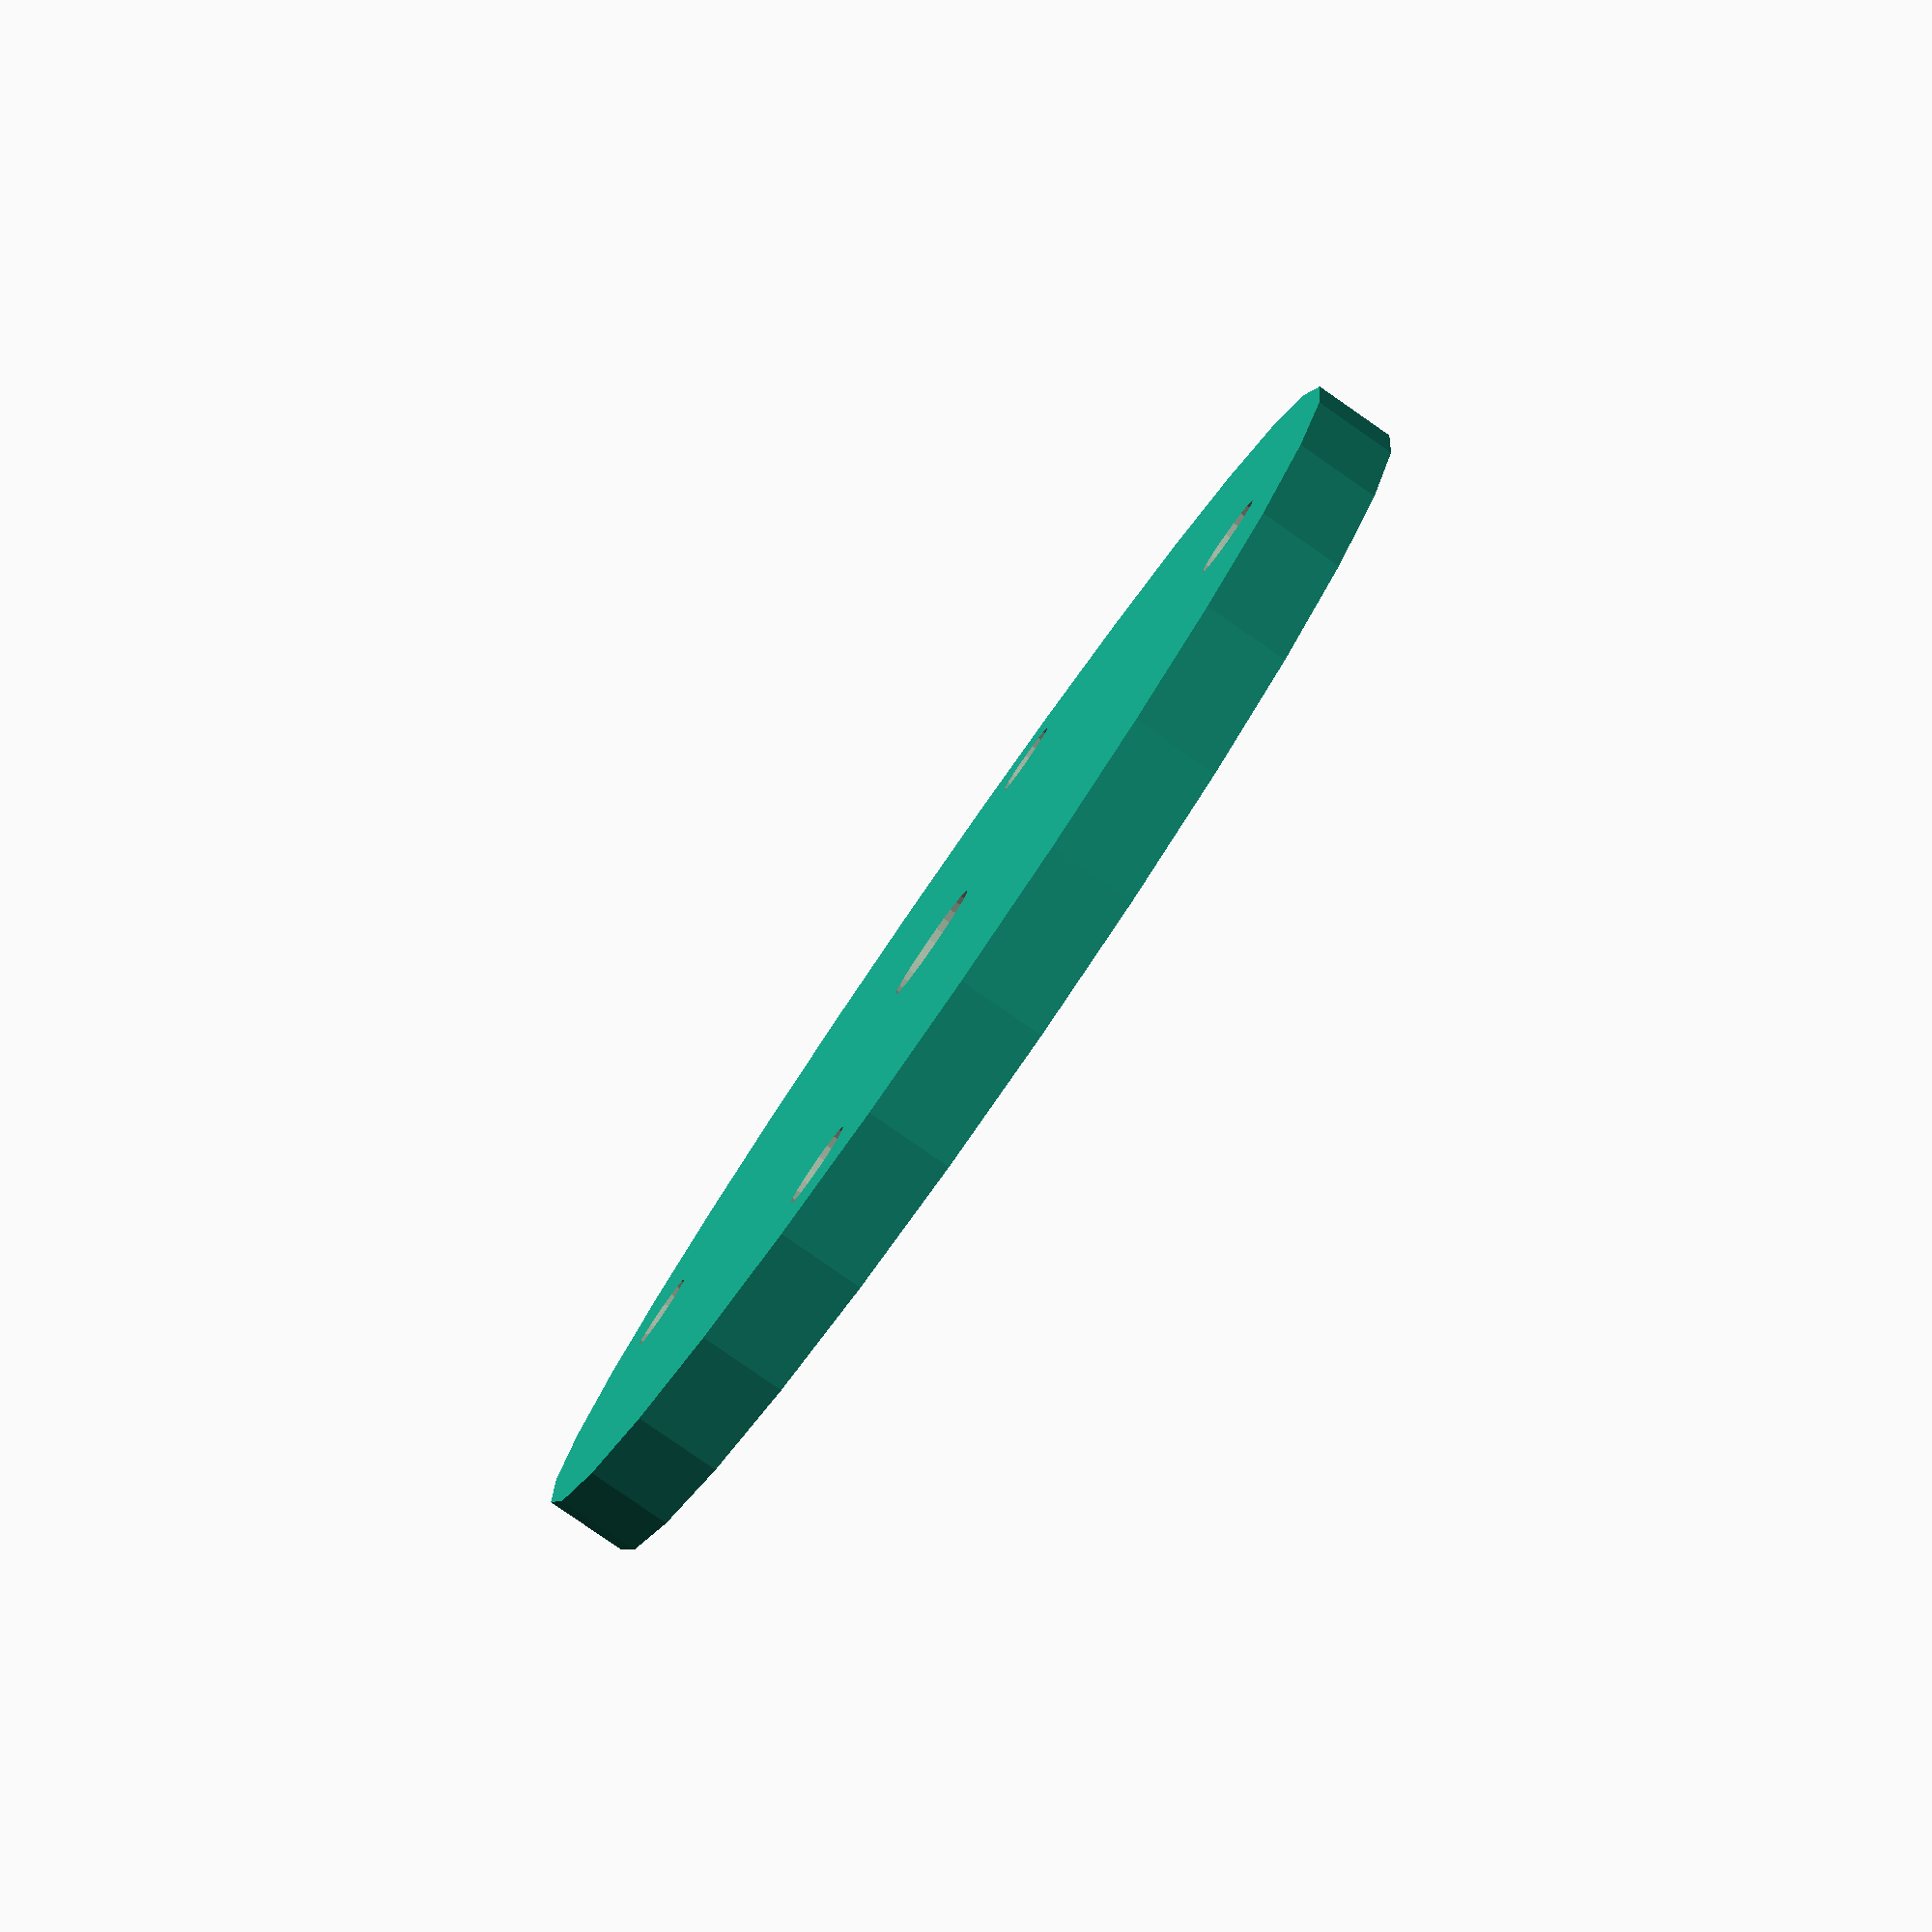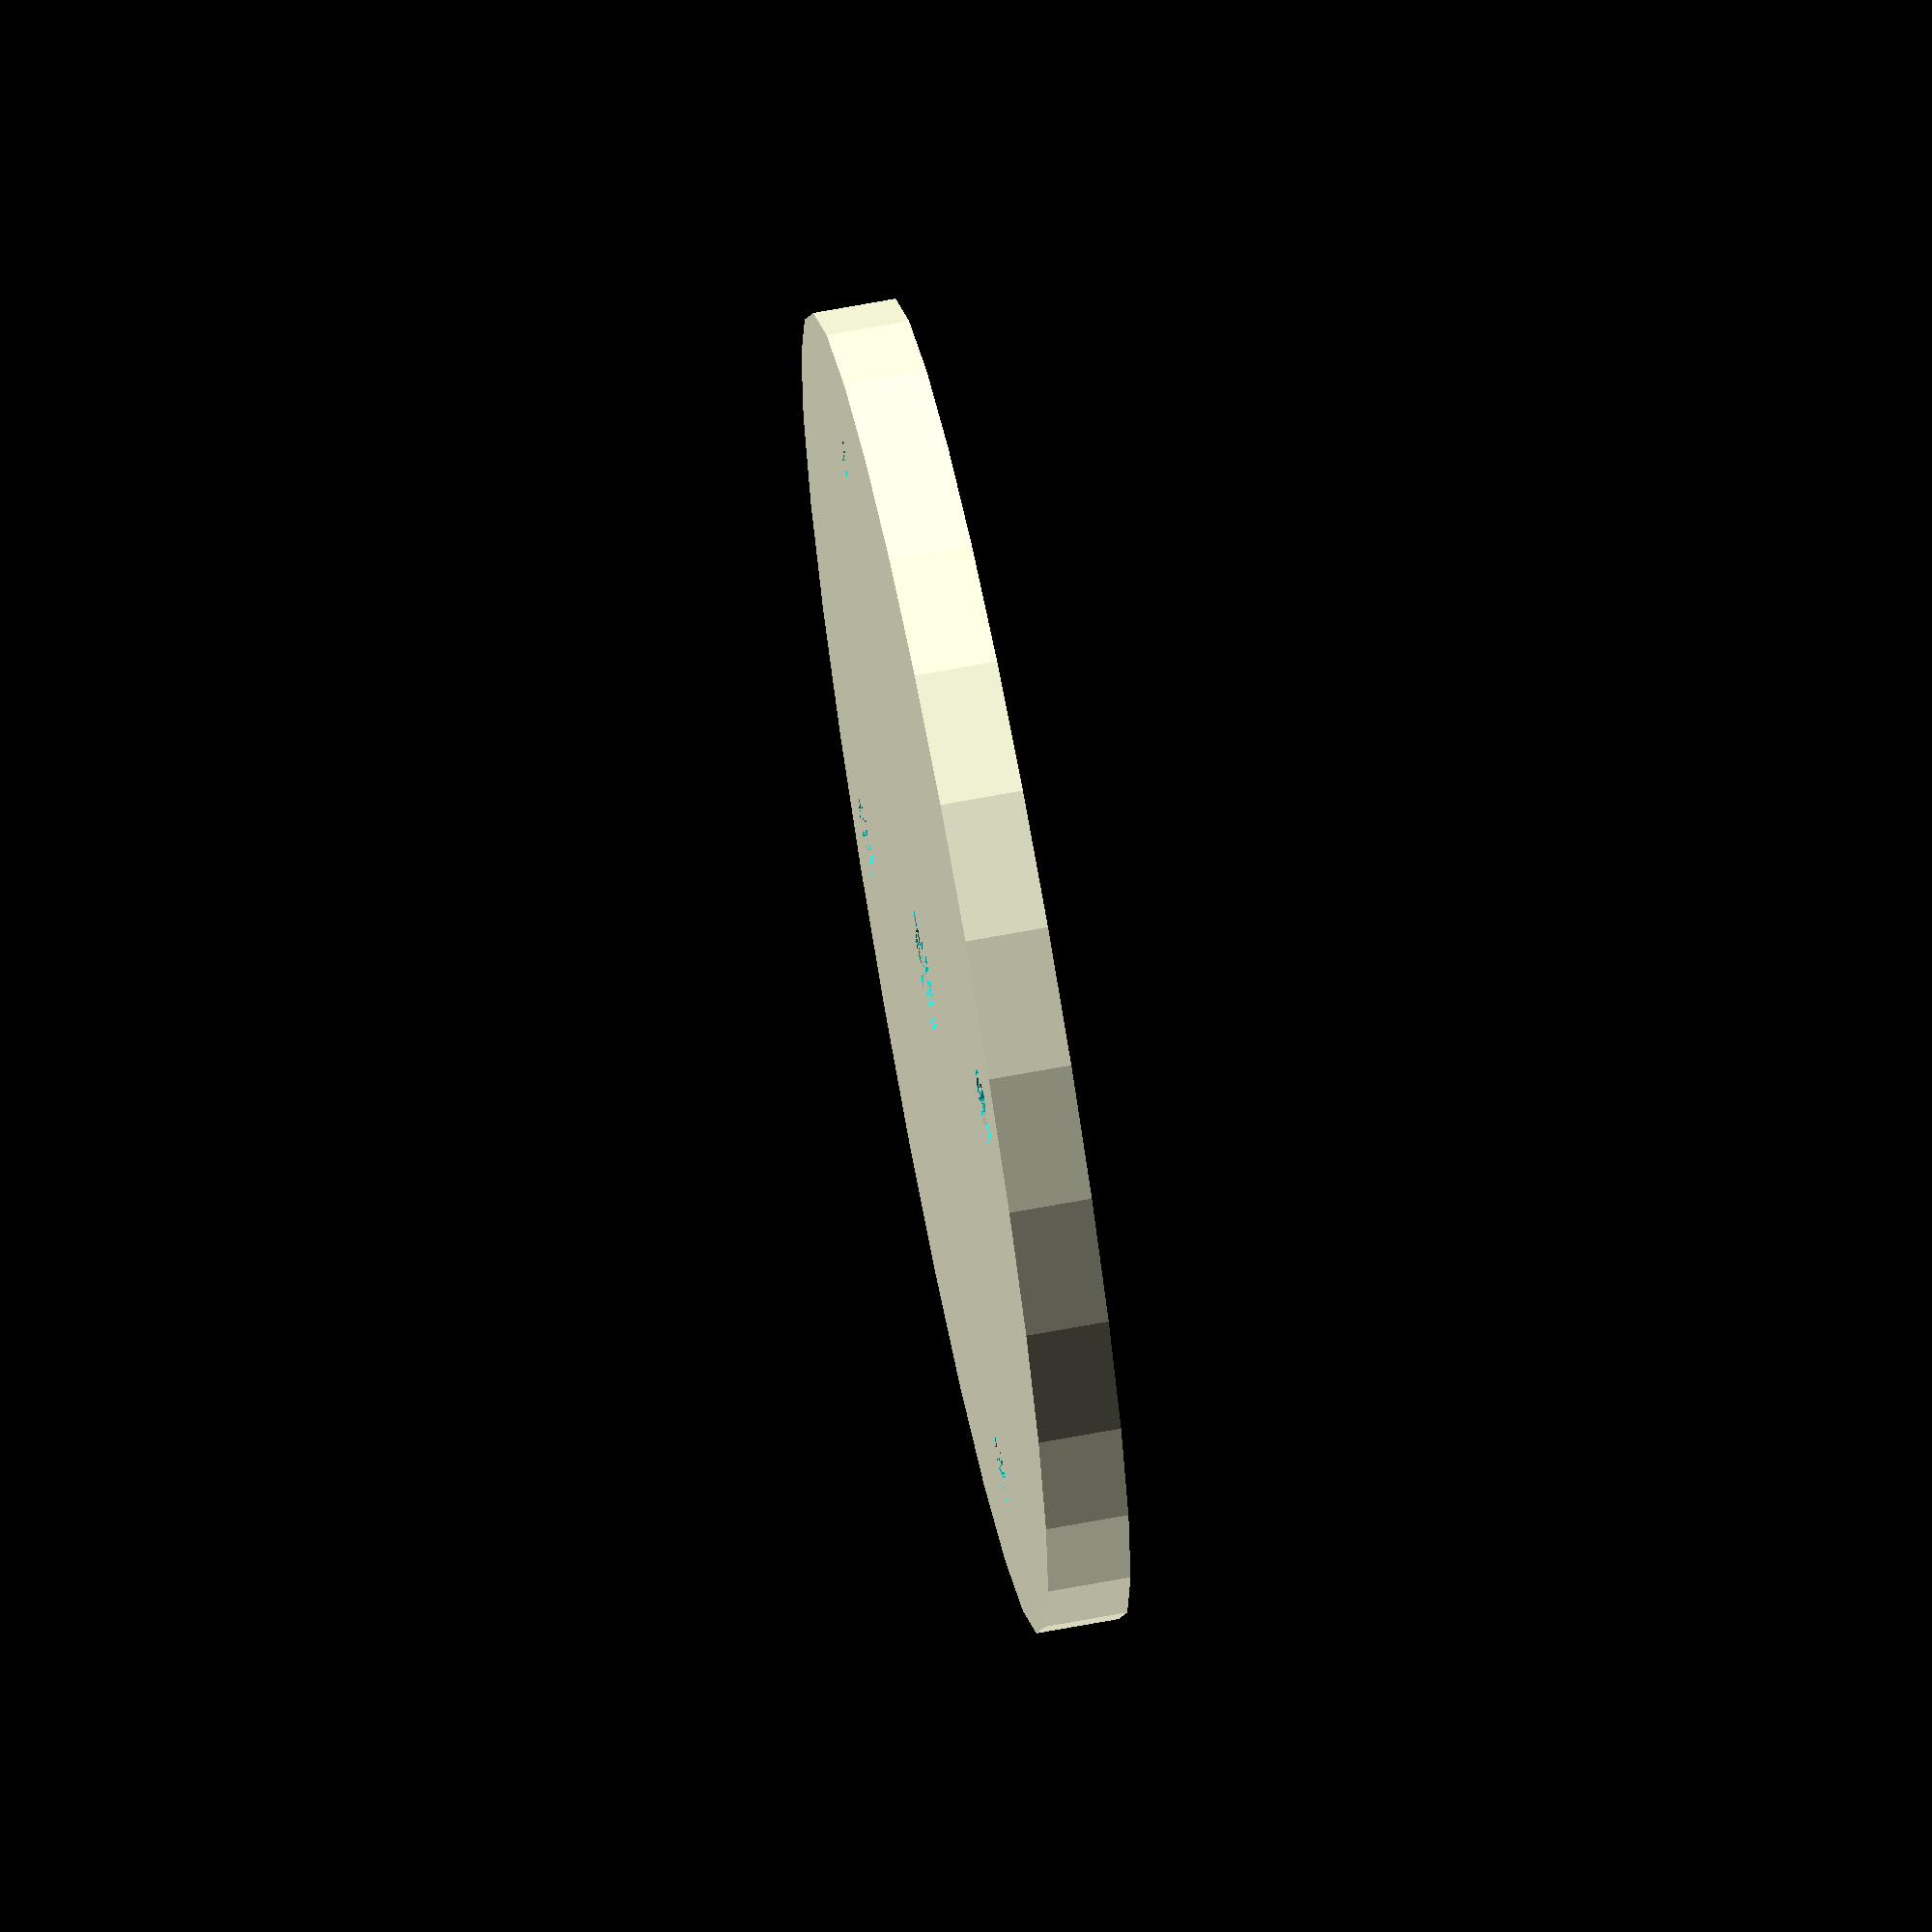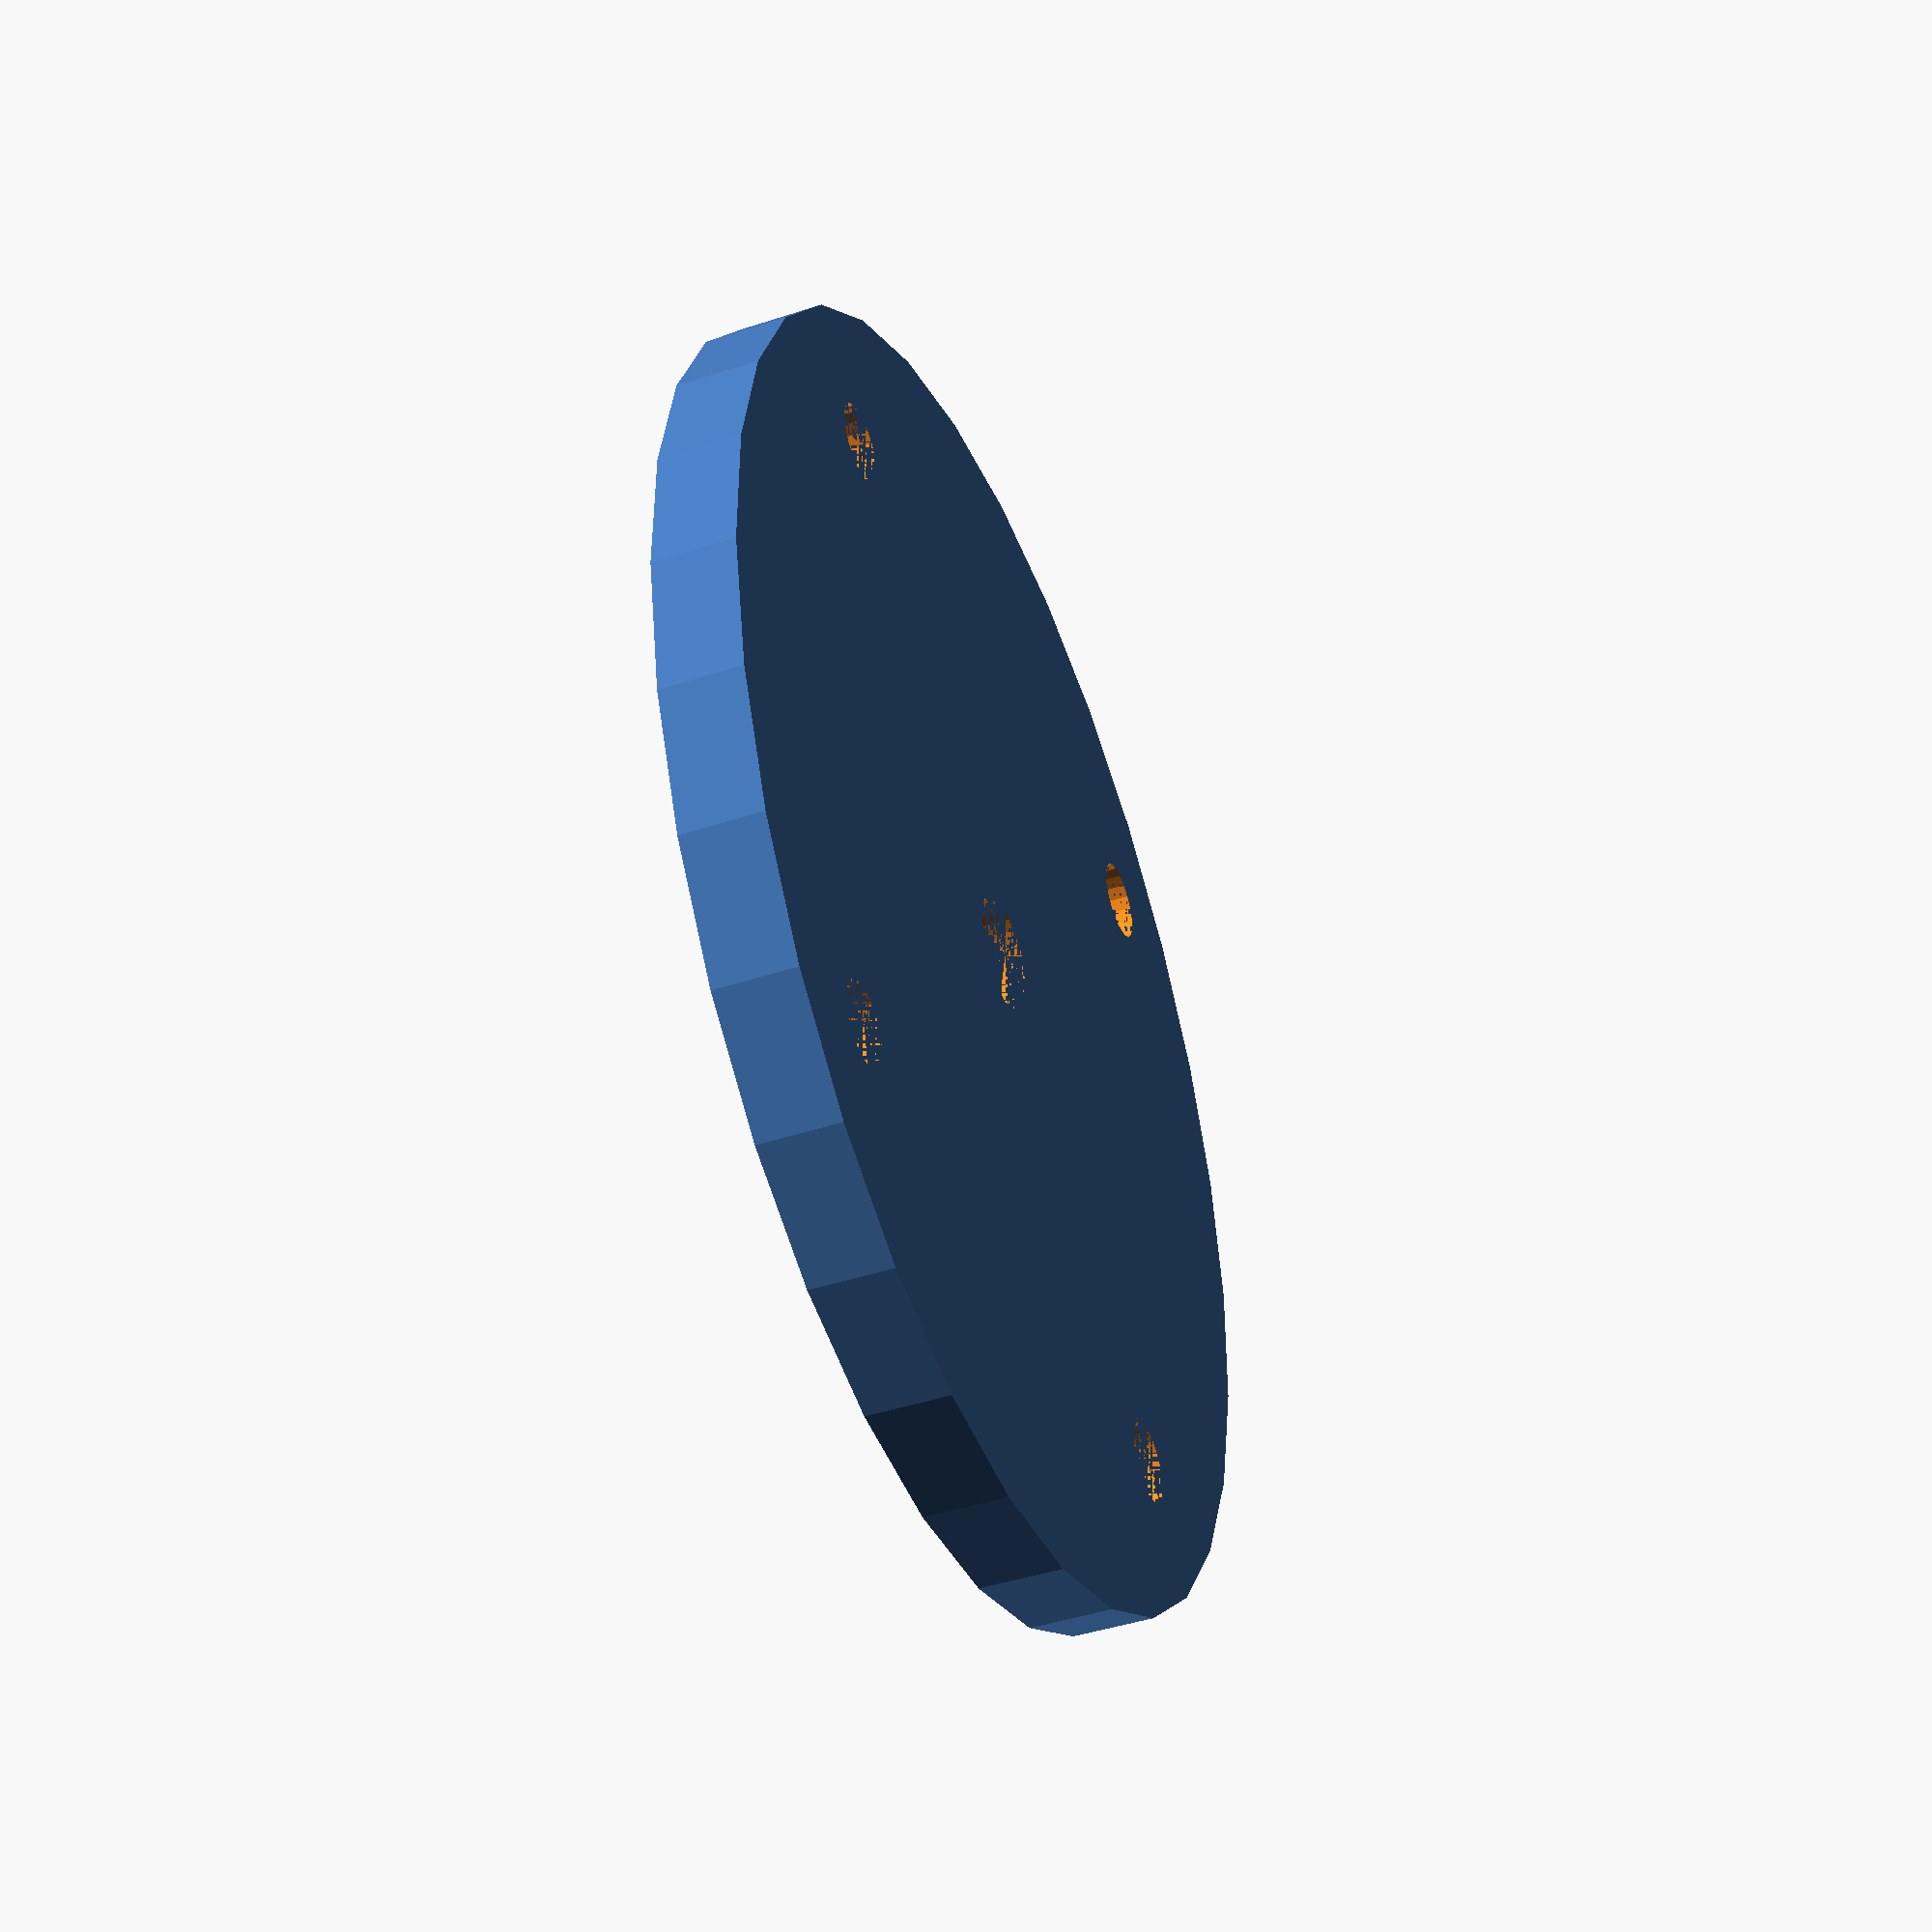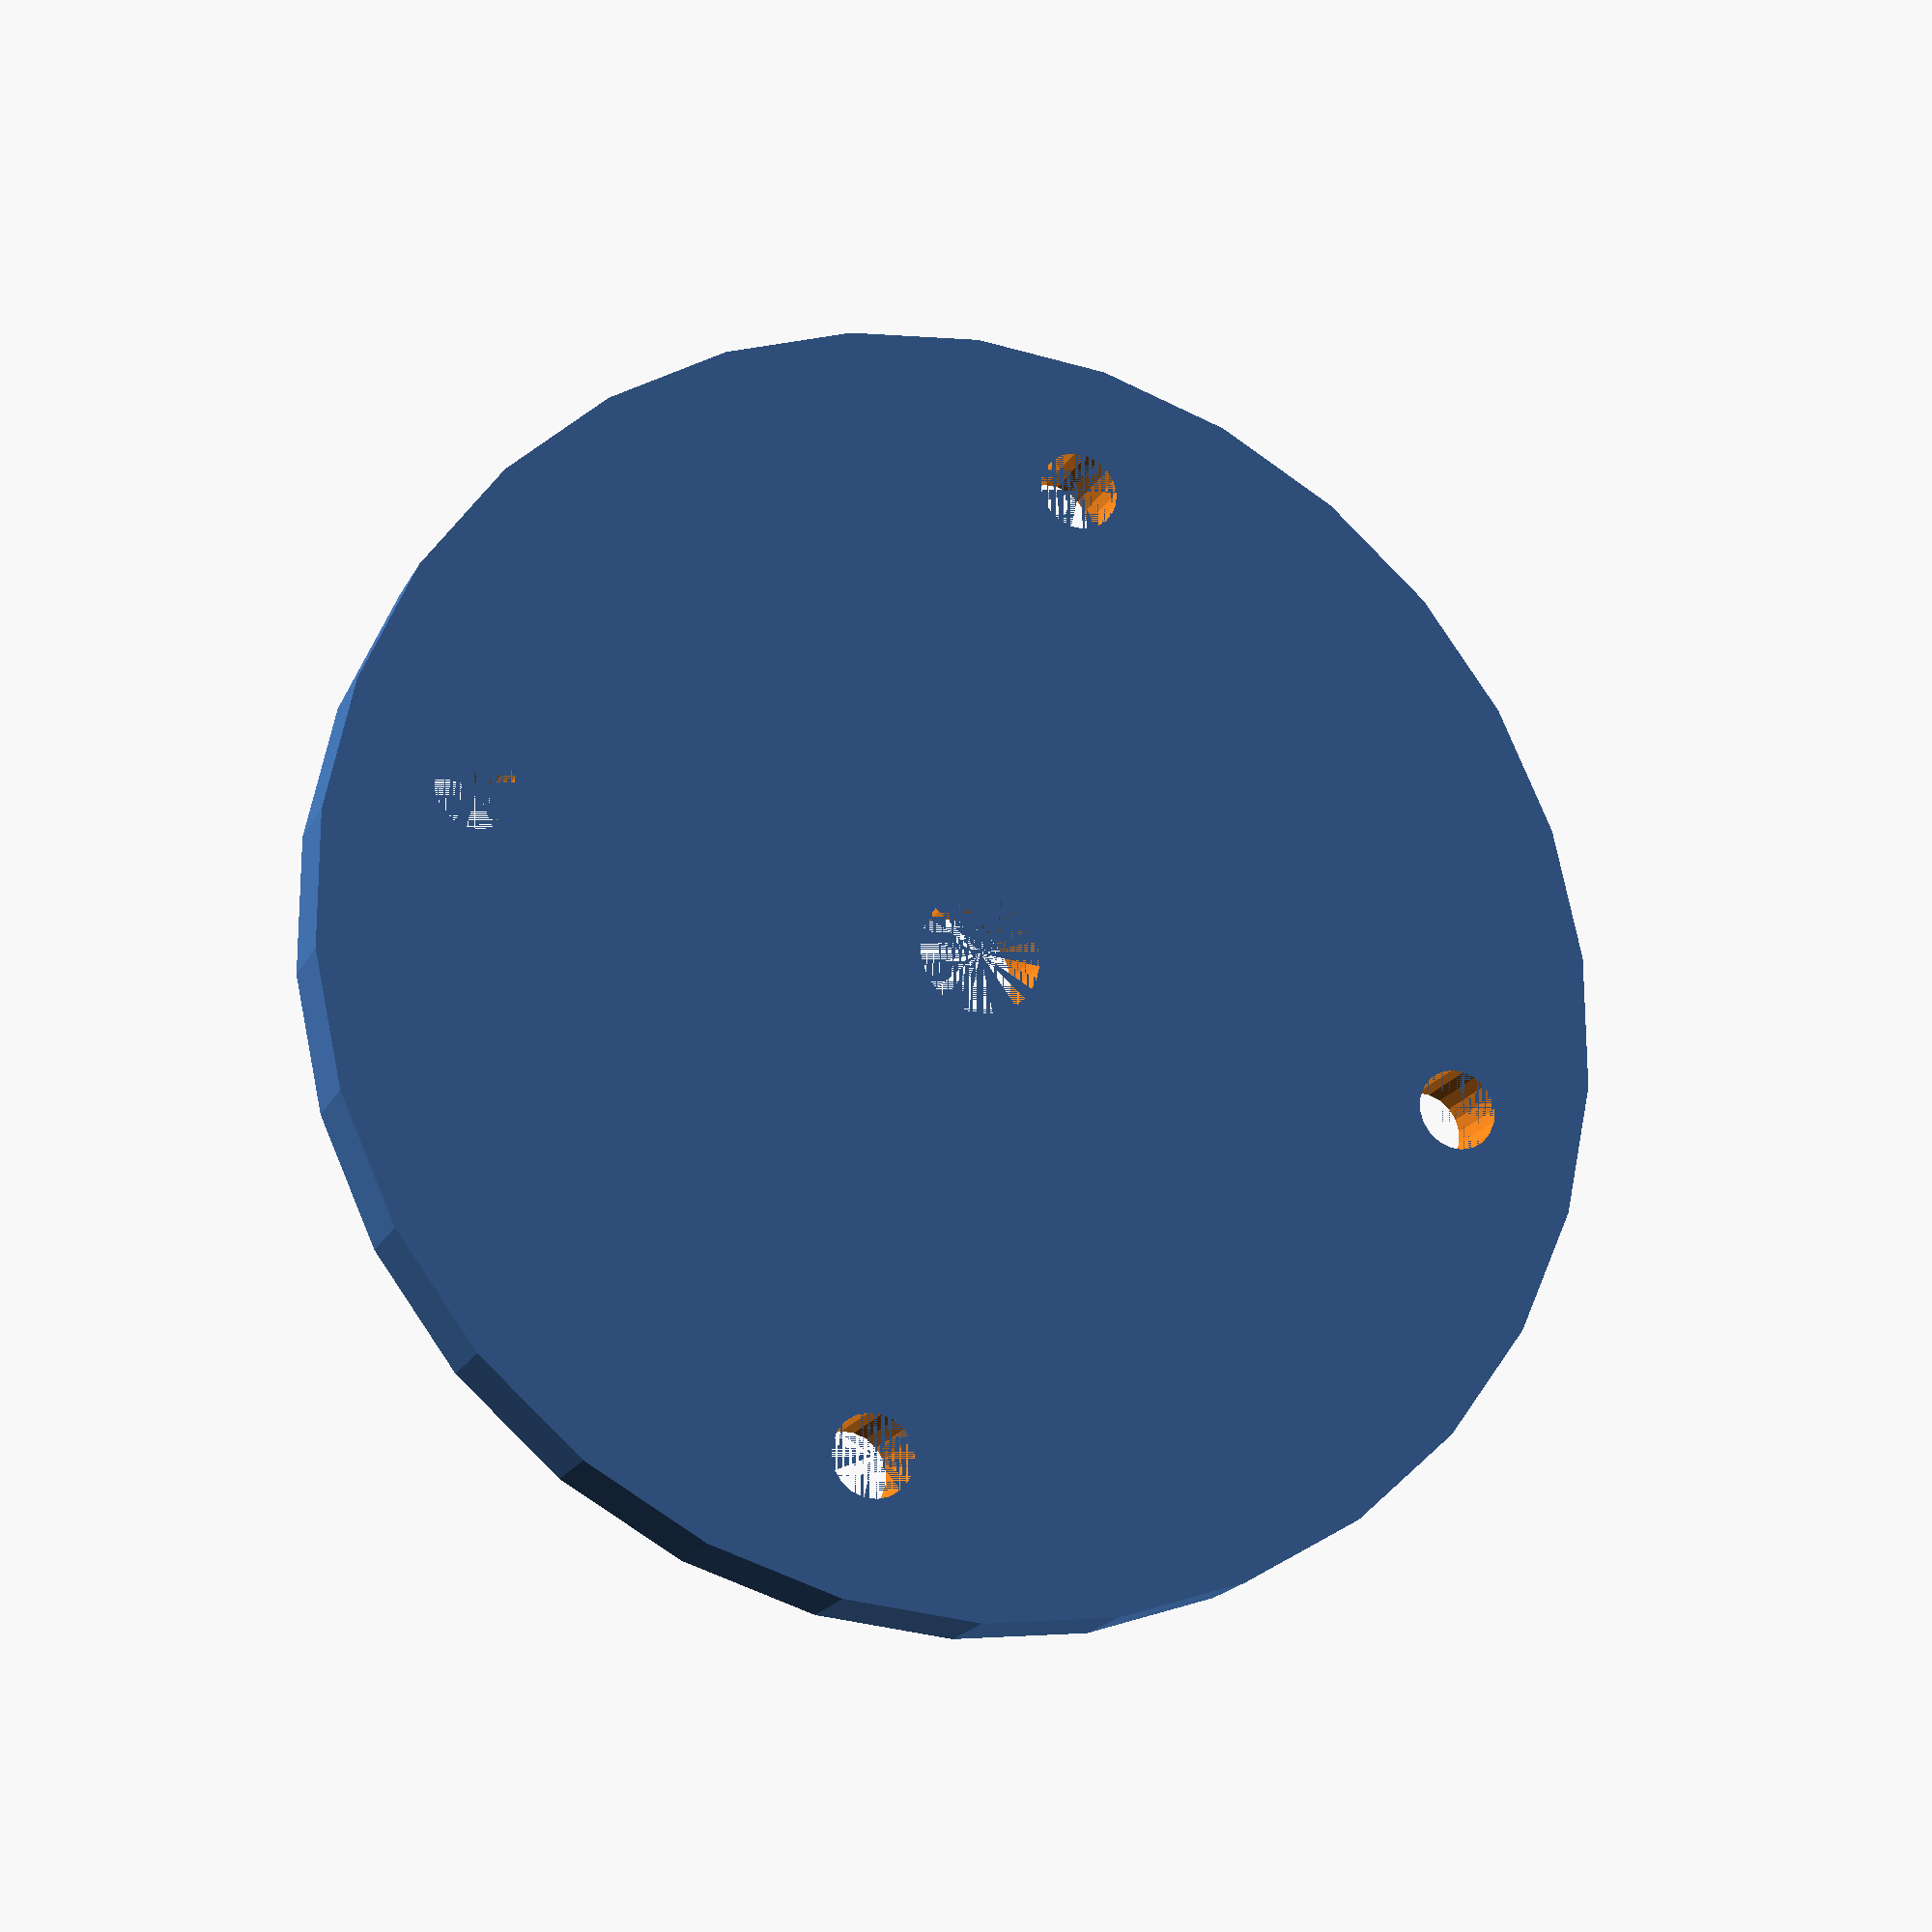
<openscad>


difference()
{
    //aluminum blank bottom 
    //Height: 0.5inch height = 12.7mm 
    //Diameter: 4 inch diameter = 101.6mm
    cylinder(h = 12.7, r = 101.6); 

    //middle holes 1/4 inch = 6.35mm9.525
    cylinder(h = 12.8, r = 9.525); 
    
    //smaller holes 1/4 inch = 6.35mm
    translate([80,0,0]) cylinder(h = 12.8, r = 6.35); 

    translate([-80,0,0]) cylinder(h = 12.8, r = 6.35); 
    
    translate([0,80,0]) cylinder(h = 12.8, r = 6.35); 
    
    translate([0,-80,0]) cylinder(h = 12.8, r = 6.35);
    
}

</openscad>
<views>
elev=263.1 azim=289.4 roll=124.7 proj=p view=solid
elev=111.7 azim=322.7 roll=280.6 proj=o view=solid
elev=43.0 azim=137.9 roll=111.5 proj=p view=wireframe
elev=18.6 azim=78.1 roll=160.2 proj=p view=wireframe
</views>
